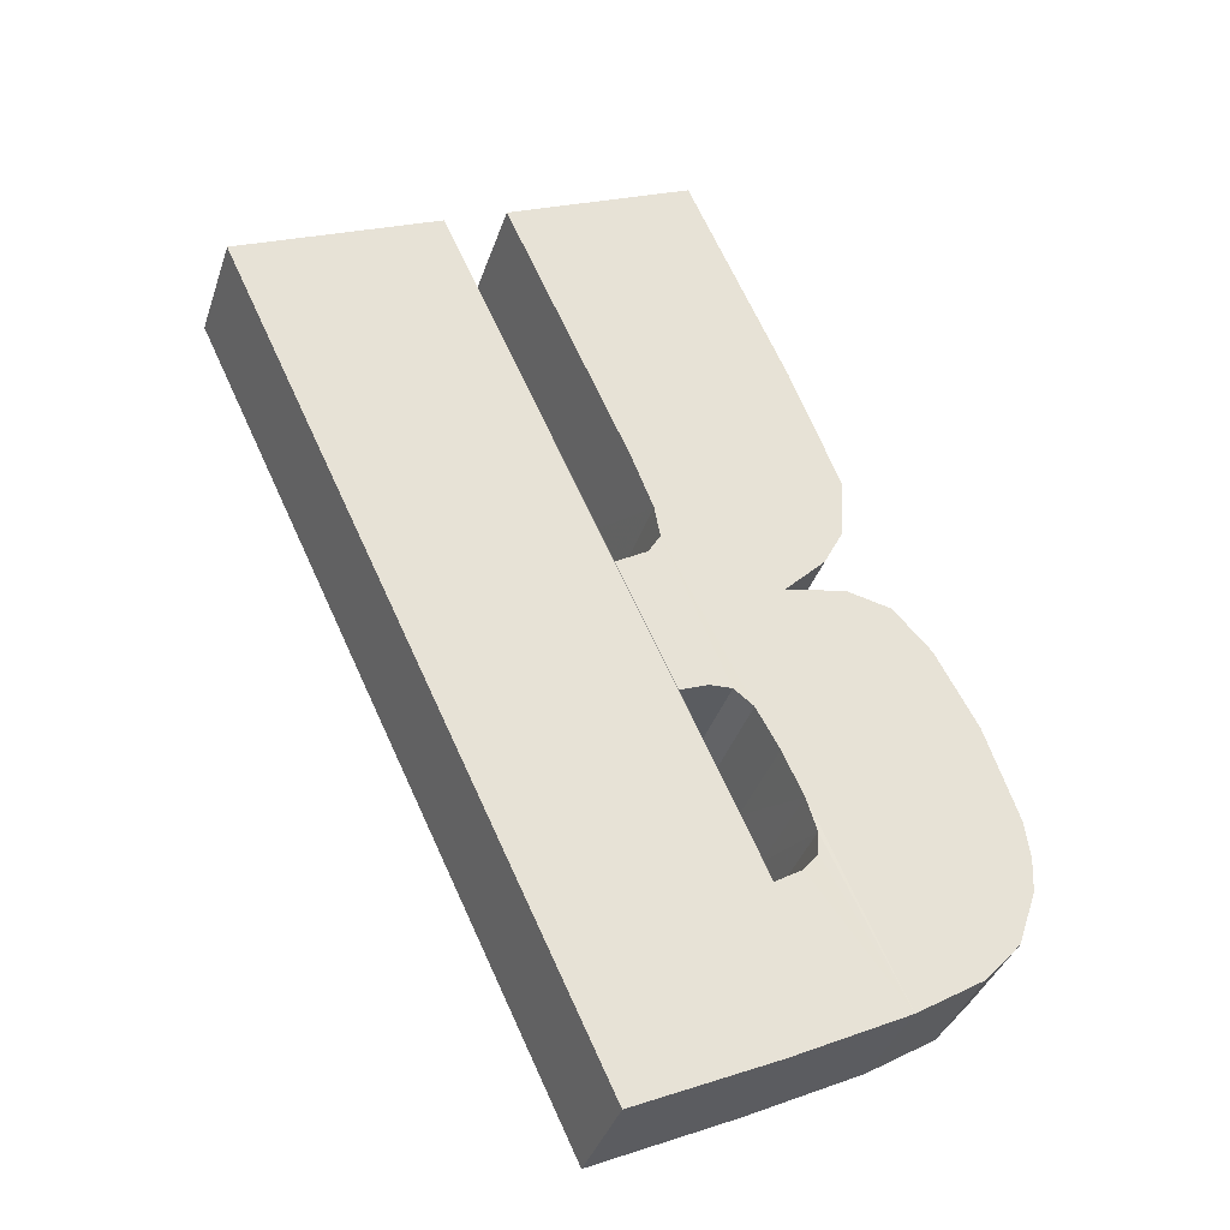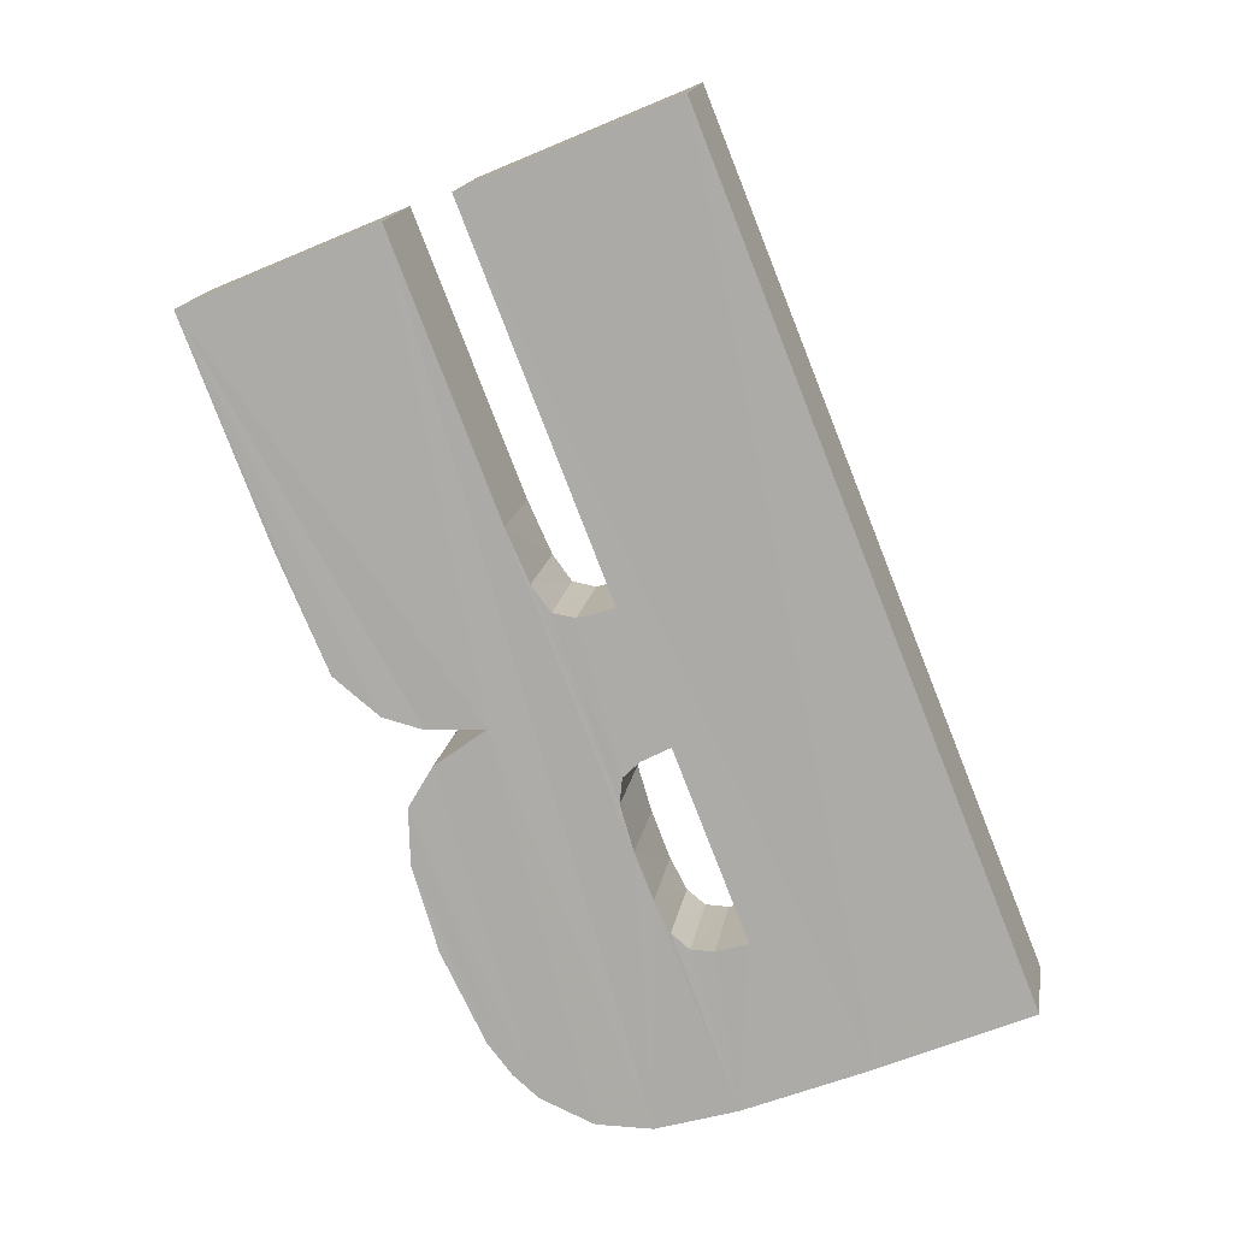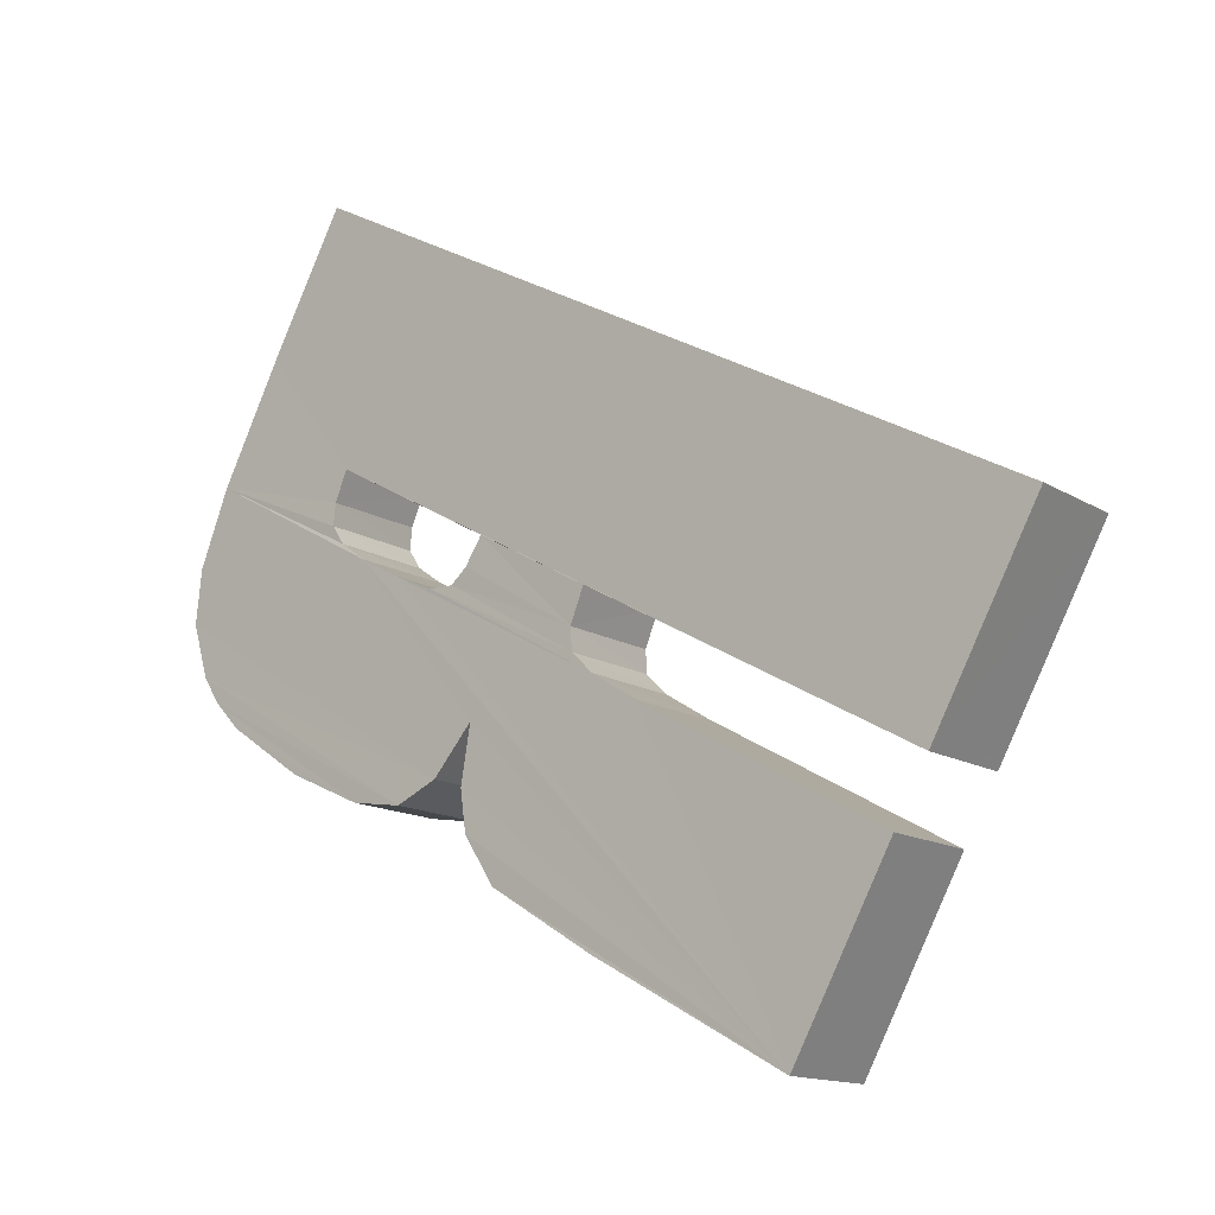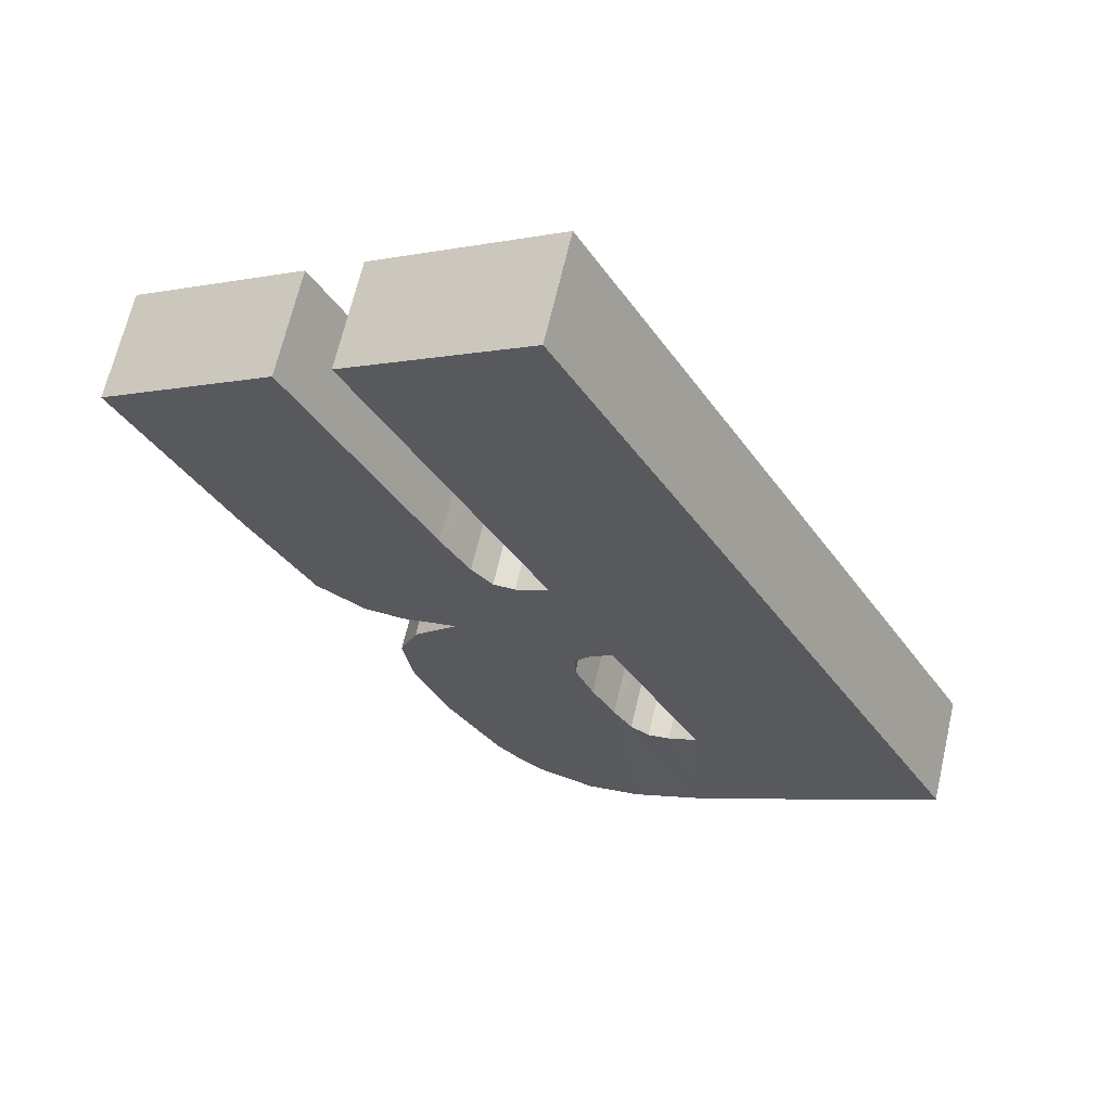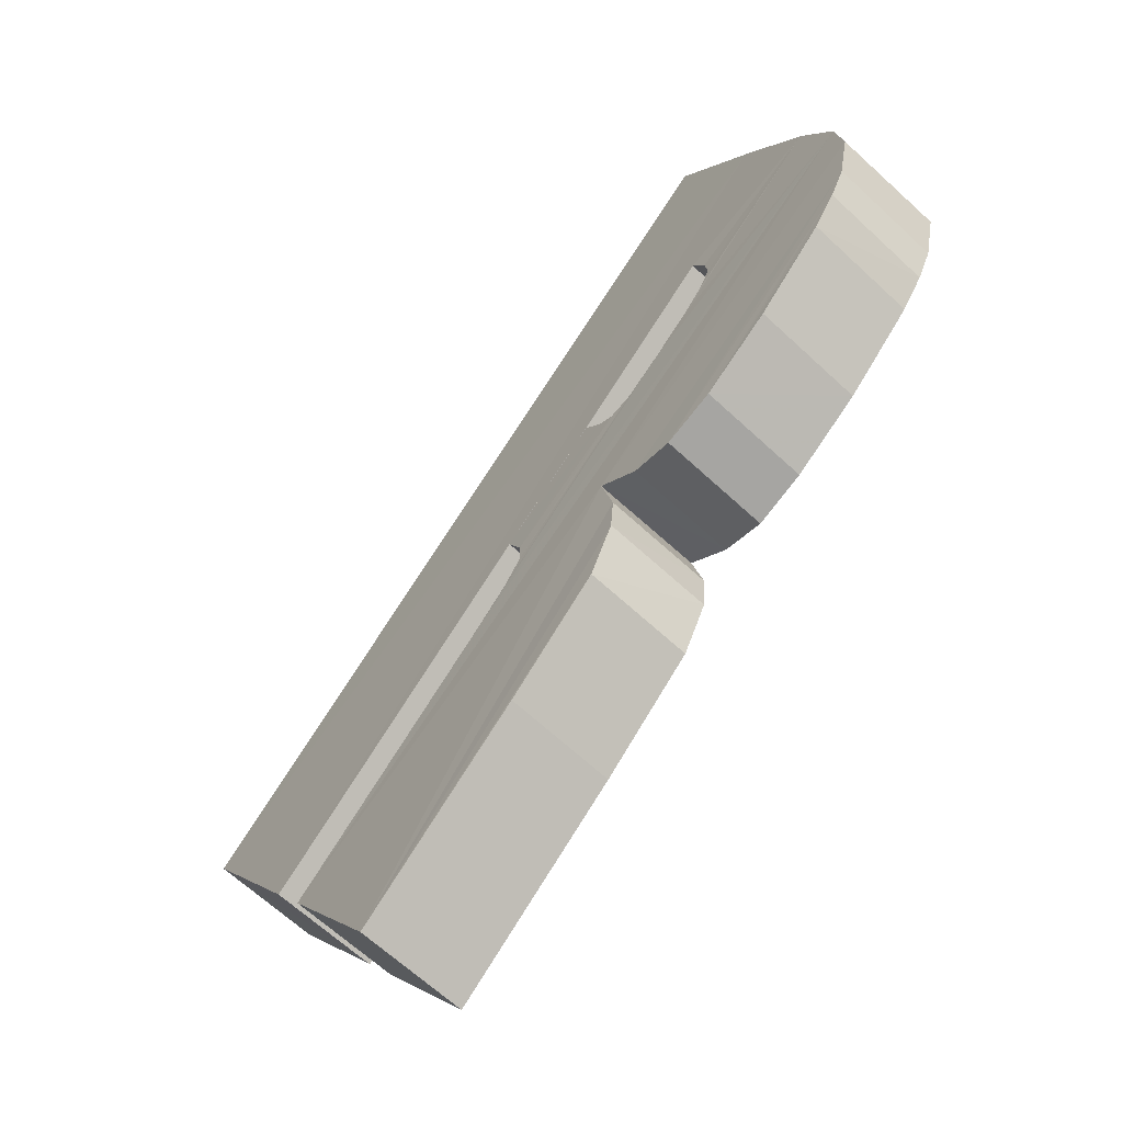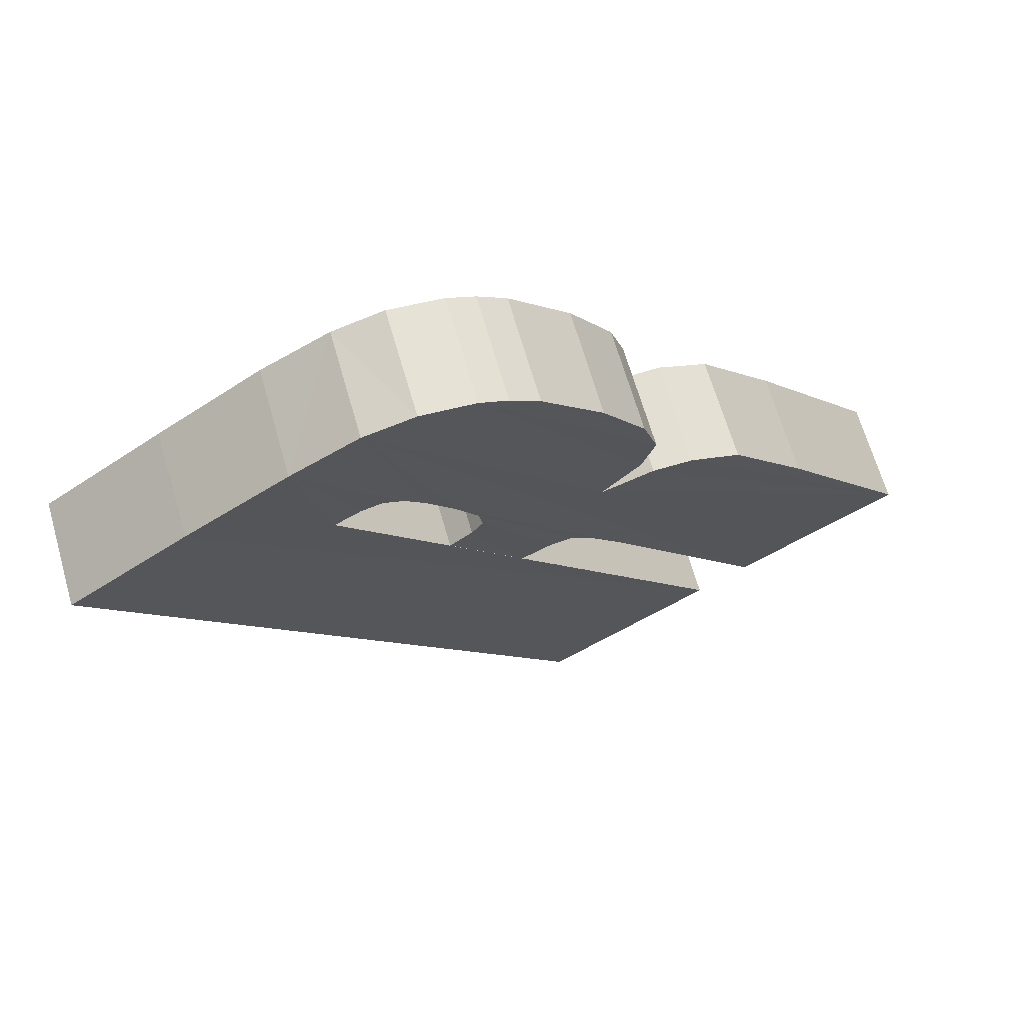
<metadata>
{"format":"obj","ext":"obj","renderer":"f3d","projection":"perspective","resolution":1024,"background":"white","views":[{"elev":29.0,"azim":-144.7,"up":"+Z"},{"elev":-46.2,"azim":90.3,"up":"+Z"},{"elev":-2.7,"azim":7.8,"up":"+Y"},{"elev":3.2,"azim":99.7,"up":"+Z"},{"elev":-77.4,"azim":-160.8,"up":"+Y"},{"elev":-49.0,"azim":-73.6,"up":"+Z"}]}
</metadata>
<code>
v 0.7152 -0.1722 0.4035
v 0.7169 -0.1728 0.4047
v 0.7152 -0.1719 0.4034
v 0.7167 -0.1731 0.4046
v 0.7153 -0.1725 0.4036
v 0.7149 -0.1721 0.404
v 0.715 -0.1724 0.4041
v 0.7149 -0.1718 0.404
v 0.7153 -0.1715 0.4034
v 0.715 -0.1714 0.404
v 0.7162 -0.1719 0.4041
v 0.7161 -0.1718 0.404
v 0.716 -0.1717 0.4039
v 0.716 -0.1716 0.4039
v 0.7161 -0.1714 0.4039
v 0.7156 -0.1708 0.4035
v 0.7192 -0.1729 0.4061
v 0.7197 -0.1717 0.4062
v 0.716 -0.1699 0.4036
v 0.7194 -0.1716 0.4068
v 0.7157 -0.1699 0.4041
v 0.7189 -0.1728 0.4067
v 0.7175 -0.1721 0.4049
v 0.7172 -0.172 0.4055
v 0.7169 -0.1718 0.4045
v 0.7158 -0.1713 0.4045
v 0.7166 -0.1717 0.4051
v 0.7158 -0.1715 0.4045
v 0.7157 -0.1716 0.4045
v 0.7158 -0.1717 0.4045
v 0.7159 -0.1718 0.4046
v 0.7165 -0.172 0.4042
v 0.7162 -0.1719 0.4048
v 0.7178 -0.1727 0.4052
v 0.7191 -0.1733 0.4061
v 0.7186 -0.1743 0.406
v 0.7169 -0.1731 0.4047
v 0.7166 -0.1727 0.4052
v 0.7166 -0.173 0.4053
v 0.7164 -0.173 0.4051
v 0.7165 -0.1732 0.4045
v 0.7162 -0.1731 0.405
v 0.7153 -0.1727 0.4037
v 0.715 -0.1726 0.4042
v 0.7183 -0.1742 0.4066
v 0.7175 -0.1726 0.4058
v 0.7188 -0.1732 0.4067
v 0.7176 -0.1739 0.4053
v 0.7173 -0.1738 0.4059
v 0.7171 -0.1736 0.4049
v 0.7169 -0.1733 0.4048
v 0.7166 -0.1732 0.4053
v 0.7168 -0.1735 0.4055
v 0.7176 -0.1725 0.405
v 0.7173 -0.1724 0.4056
v 0.7167 -0.1721 0.4044
v 0.7175 -0.1724 0.405
v 0.7168 -0.1721 0.4045
v 0.7175 -0.1723 0.4049
v 0.7169 -0.172 0.4045
v 0.7166 -0.1719 0.405
v 0.7172 -0.1722 0.4055
v 0.7153 -0.1707 0.404
v 0.7172 -0.1723 0.4055
v 0.7164 -0.172 0.4049
v 0.7165 -0.172 0.405
v 0.716 -0.1731 0.4049
v 0.7163 -0.1732 0.4043
v 0.7155 -0.1728 0.4038
v 0.7152 -0.1727 0.4043
v 0.7156 -0.1729 0.4046
v 0.7159 -0.173 0.4041
f 1 2 3
f 2 1 4
f 35 3 2
f 3 8 1
f 4 1 5
f 4 40 2
f 34 3 35
f 35 2 36
f 9 8 3
f 1 8 6
f 1 6 5
f 4 5 41
f 4 42 40
f 2 40 38
f 32 3 34
f 34 35 46
f 36 2 37
f 36 45 35
f 9 10 8
f 11 9 3
f 38 6 8
f 5 6 7
f 41 5 43
f 41 42 4
f 7 40 42
f 6 38 40
f 2 38 37
f 11 3 32
f 54 32 34
f 35 47 46
f 34 46 55
f 36 37 51
f 36 49 45
f 35 45 47
f 16 10 9
f 10 31 8
f 12 9 11
f 31 38 8
f 6 40 7
f 5 7 43
f 41 43 68
f 41 67 42
f 7 42 44
f 37 38 39
f 11 32 31
f 54 56 32
f 54 34 55
f 45 46 47
f 33 55 46
f 37 39 51
f 36 51 50
f 48 49 36
f 53 45 49
f 16 63 10
f 9 15 16
f 10 30 31
f 13 9 12
f 12 11 30
f 31 45 38
f 43 7 44
f 68 43 69
f 68 67 41
f 44 42 67
f 38 45 39
f 32 33 31
f 11 31 30
f 57 56 54
f 32 56 33
f 54 55 64
f 46 45 33
f 65 55 33
f 51 39 52
f 51 52 50
f 36 50 48
f 48 53 49
f 52 45 53
f 19 63 16
f 63 26 10
f 15 9 14
f 17 16 15
f 10 29 30
f 14 9 13
f 13 12 29
f 12 30 29
f 33 45 31
f 43 44 69
f 68 69 72
f 68 71 67
f 44 67 70
f 39 45 52
f 57 58 56
f 57 54 64
f 56 65 33
f 65 64 55
f 50 52 53
f 50 53 48
f 19 21 63
f 16 18 19
f 63 22 26
f 10 26 28
f 14 28 15
f 18 16 17
f 17 15 25
f 10 28 29
f 14 13 28
f 13 29 28
f 69 44 70
f 69 70 72
f 72 71 68
f 70 67 71
f 59 58 57
f 56 58 65
f 57 64 62
f 66 64 65
f 19 18 21
f 21 22 63
f 26 22 24
f 15 28 26
f 17 22 18
f 15 26 25
f 17 25 23
f 72 70 71
f 59 60 58
f 59 57 62
f 58 66 65
f 66 62 64
f 18 20 21
f 22 21 20
f 17 24 22
f 26 24 27
f 18 22 20
f 25 26 27
f 60 23 25
f 23 24 17
f 23 60 59
f 60 66 58
f 59 62 23
f 61 62 66
f 62 27 24
f 25 27 61
f 25 61 60
f 23 62 24
f 60 61 66
f 27 62 61

</code>
